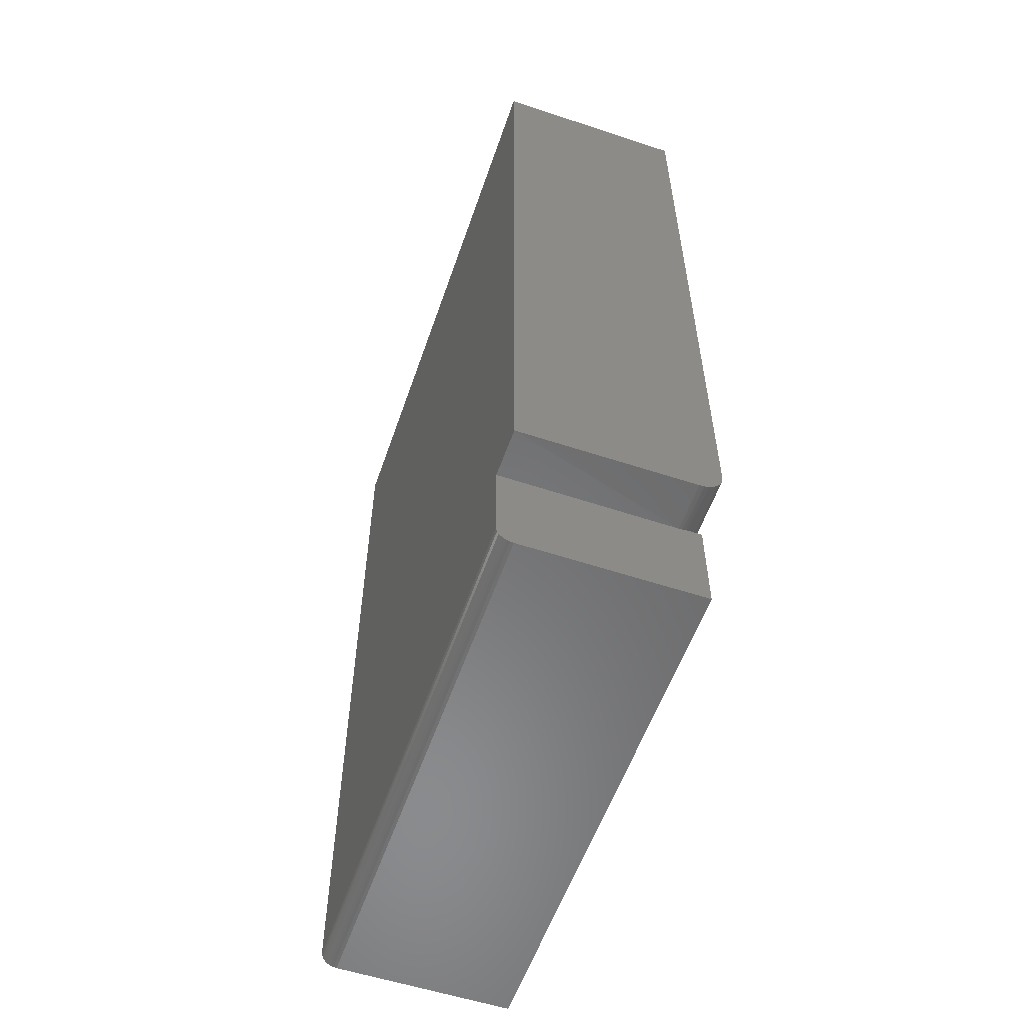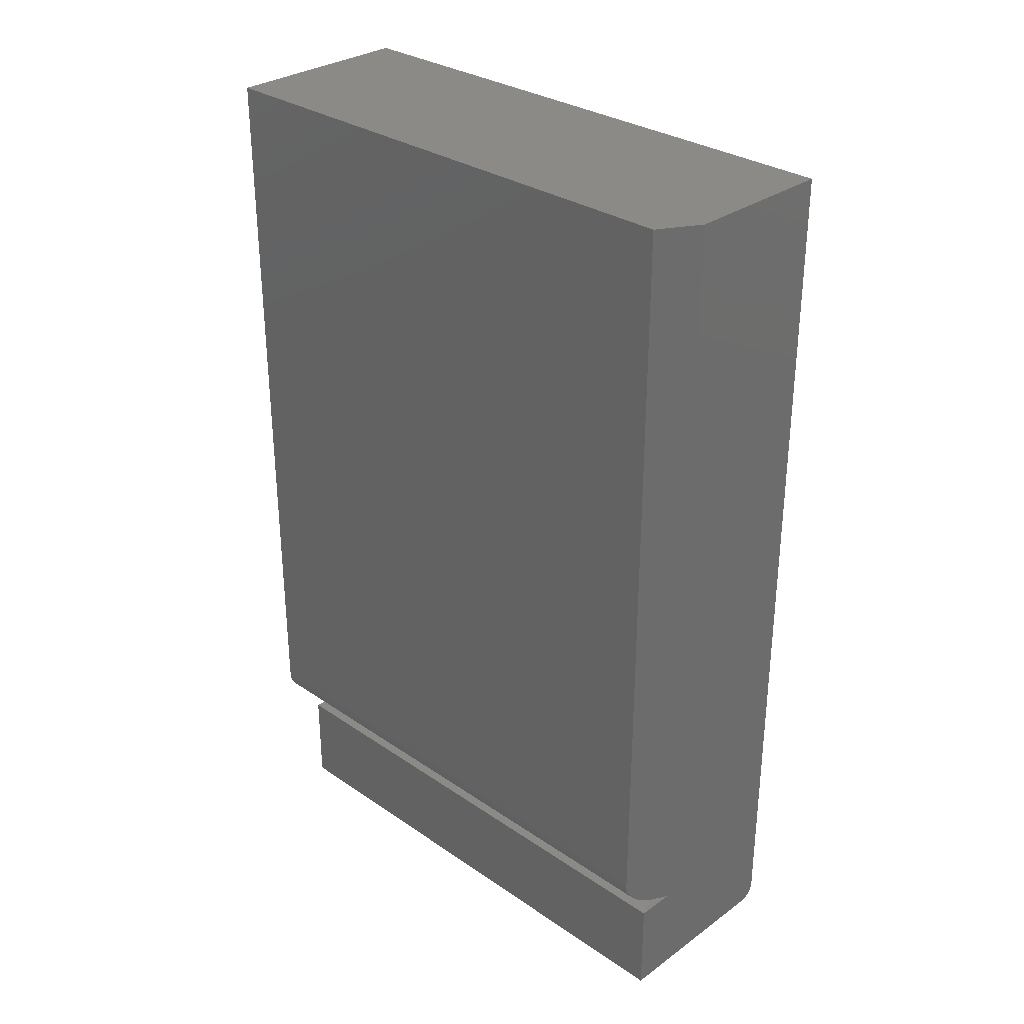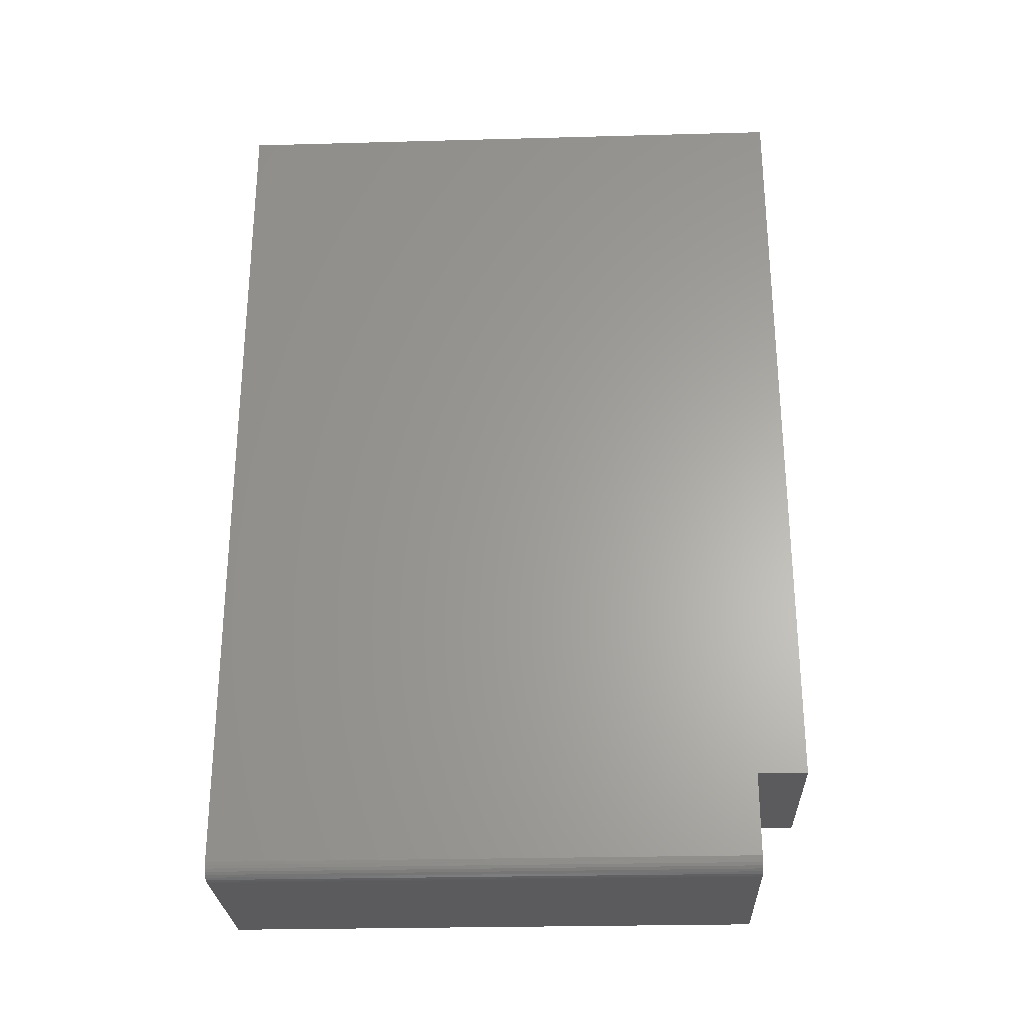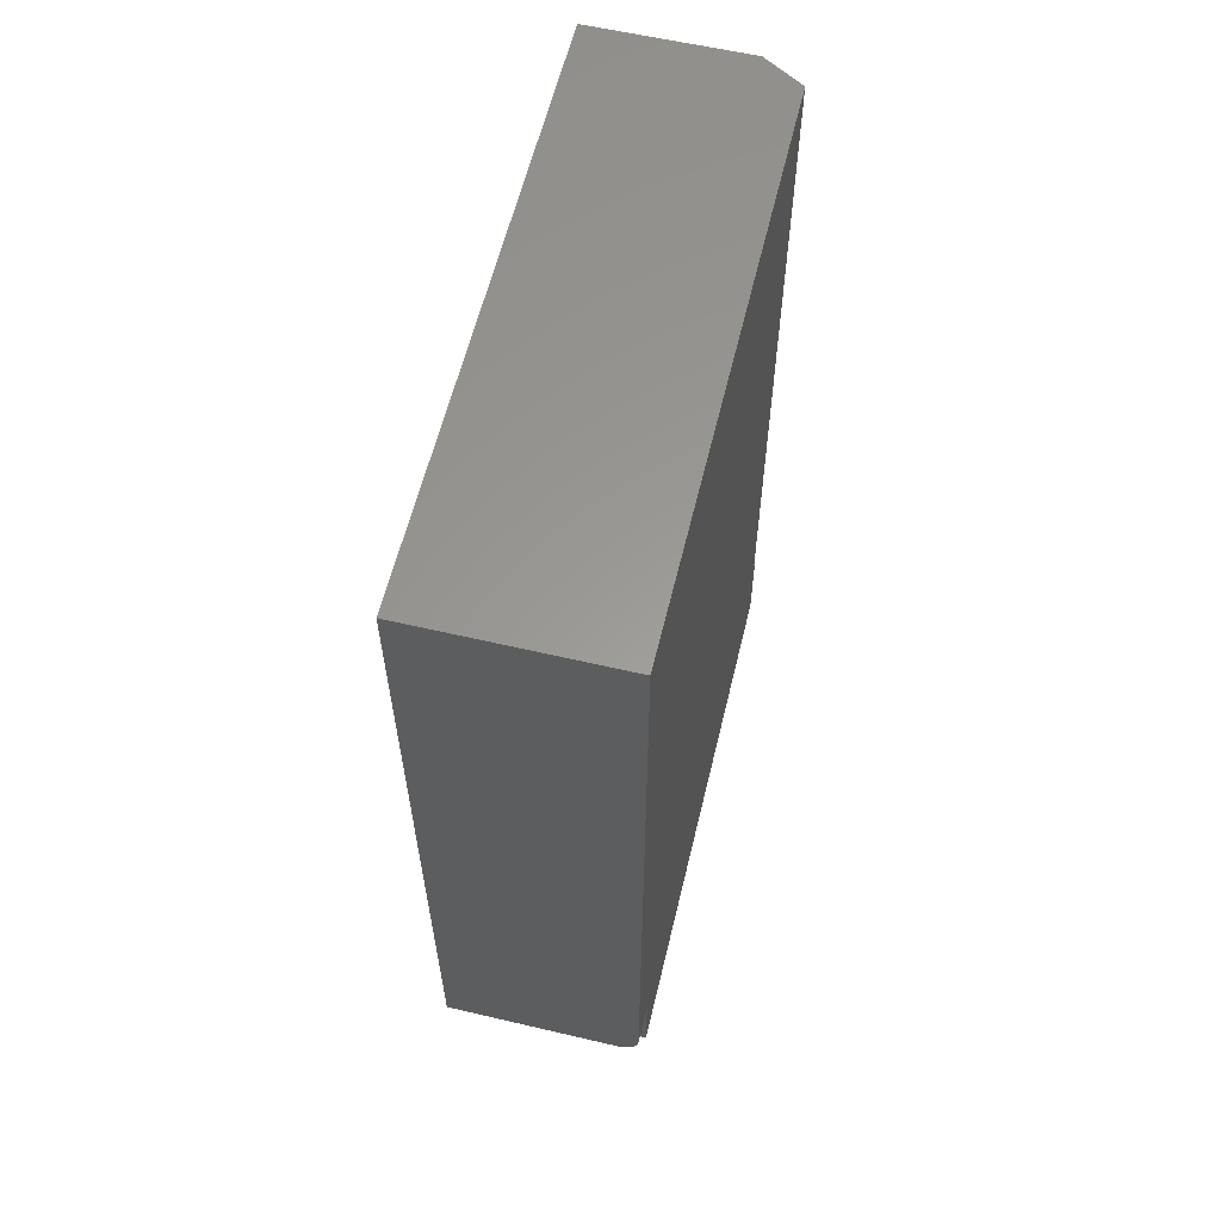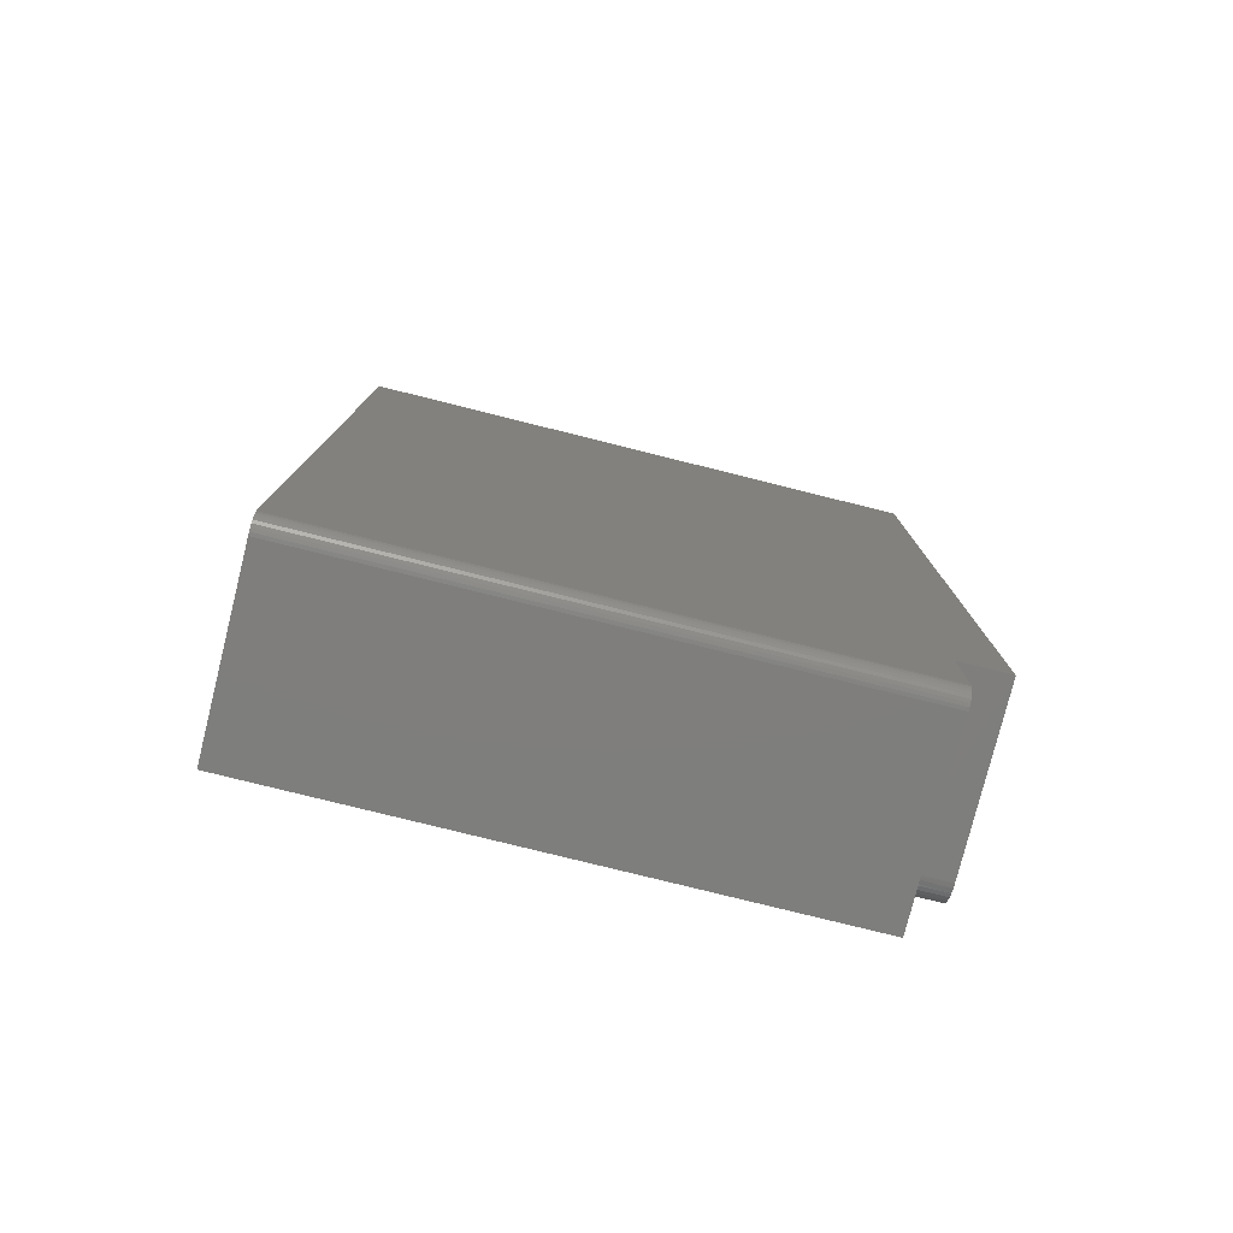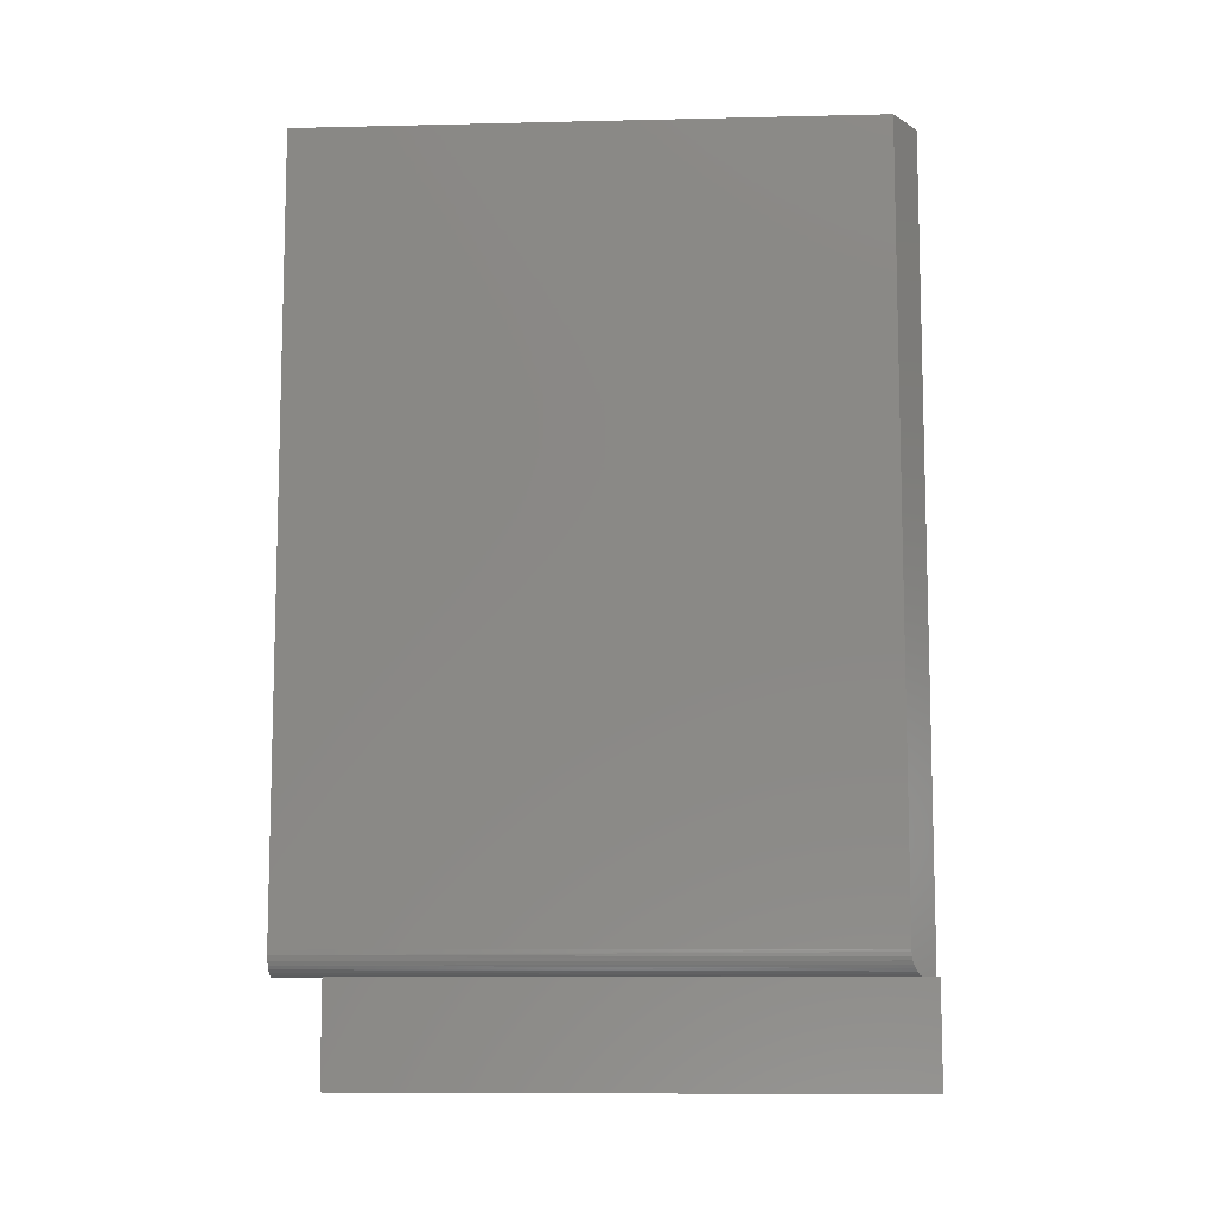
<metadata>
{"format":"stl","ext":"stl","renderer":"f3d","projection":"perspective","resolution":1024,"background":"white","views":[{"elev":-56.7,"azim":-19.0,"up":"+Z"},{"elev":30.7,"azim":134.3,"up":"+Z"},{"elev":-26.9,"azim":-87.6,"up":"+Z"},{"elev":59.8,"azim":13.5,"up":"+Z"},{"elev":-78.2,"azim":-104.0,"up":"+Z"},{"elev":-9.3,"azim":93.5,"up":"+Z"}]}
</metadata>
<code>
# stl→obj: 54 verts, 104 faces
v -0.1719 -0.5156 -0.09375
v 2.776e-17 -0.5156 -0.09375
v -0.1863 -0.5156 -0.0841
v 3.356e-17 -0.5156 0.0009868
v -0.1875 -0.5156 -0.07812
v -0.1872 -0.5156 -0.08117
v -0.01473 -0.5156 0.0009868
v -0.01806 -0.5156 0.000248
v -0.02146 -0.5156 -1.017e-17
v -0.1875 -0.5156 0.0009868
v -0.1749 -0.5156 -0.09345
v -0.1849 -0.5156 -0.08681
v -0.1829 -0.5156 -0.08917
v -0.1806 -0.5156 -0.09112
v -0.1779 -0.5156 -0.09256
v -0.1719 8.674e-19 -0.09375
v -5.741e-18 1.041e-17 -0.09375
v 6.043e-20 1.041e-17 0.0009868
v -0.1863 6.602e-20 -0.0841
v -0.1872 1.667e-20 -0.08117
v -0.1875 5.311e-35 -0.07812
v -0.03709 8.349e-18 0.0009868
v -0.1749 6.981e-19 -0.09345
v -0.1779 5.354e-19 -0.09256
v -0.1806 3.855e-19 -0.09112
v -0.1829 2.54e-19 -0.08917
v -0.1849 1.462e-19 -0.08681
v -0.1875 2.549e-33 0.75
v -0.03709 8.349e-18 0.75
v -0.1875 -0.5625 0
v -0.1875 -0.5625 0.75
v 0.001974 -0.5625 0.75
v 0.001974 -0.02344 0.75
v -0.02146 -0.009375 -2.776e-17
v -0.01772 -0.01162 0.0003006
v -0.01472 -0.01342 0.0009868
v -0.02146 -0.5625 -1.017e-17
v 0.001974 -0.02344 0.02344
v 0.001901 -0.02339 0.02159
v 0.001322 -0.02305 0.01795
v -0.01244 -0.01479 0.001807
v 0.0001797 -0.02236 0.01444
v -0.00149 -0.02136 0.01118
v -0.003644 -0.02007 0.008214
v -0.006228 -0.01852 0.005628
v -0.009183 -0.01674 0.003475
v 0.001523 -0.5625 0.01887
v 0.001974 -0.5625 0.02344
v -0.01689 -0.5625 0.0004503
v 0.0001896 -0.5625 0.01447
v -0.001976 -0.5625 0.01042
v -0.004891 -0.5625 0.006865
v -0.008443 -0.5625 0.00395
v -0.01249 -0.5625 0.001784
f 1 2 3
f 4 5 6
f 4 6 3
f 4 3 2
f 5 4 7
f 5 7 8
f 5 8 9
f 5 9 10
f 11 1 3
f 11 3 12
f 11 12 13
f 11 13 14
f 11 14 15
f 16 17 1
f 1 17 2
f 18 19 20
f 18 20 21
f 18 21 22
f 23 24 25
f 23 25 26
f 23 26 27
f 23 27 19
f 23 19 16
f 16 19 17
f 17 19 18
f 21 28 22
f 22 28 29
f 10 30 31
f 10 31 28
f 10 28 21
f 10 21 5
f 16 1 23
f 23 1 11
f 23 11 24
f 24 11 15
f 24 15 25
f 25 15 14
f 25 14 26
f 26 14 13
f 26 13 27
f 27 13 12
f 27 12 19
f 19 12 3
f 19 3 20
f 20 3 6
f 20 6 21
f 21 6 5
f 31 32 28
f 28 32 33
f 28 33 29
f 17 18 2
f 2 18 4
f 18 22 34
f 18 34 35
f 18 35 36
f 18 36 7
f 18 7 4
f 10 9 30
f 30 9 37
f 22 29 33
f 22 33 38
f 22 38 39
f 22 39 40
f 41 40 42
f 41 42 43
f 41 43 44
f 41 44 45
f 41 45 46
f 40 41 36
f 40 36 35
f 40 35 34
f 40 34 22
f 38 47 39
f 38 48 47
f 37 8 49
f 37 9 8
f 42 50 51
f 42 51 43
f 44 43 51
f 51 52 44
f 44 52 45
f 45 52 53
f 45 53 46
f 46 53 54
f 46 54 41
f 7 36 41
f 7 41 54
f 7 54 49
f 7 49 8
f 50 42 47
f 47 42 40
f 47 40 39
f 48 38 32
f 32 38 33
f 37 54 30
f 37 49 54
f 51 50 53
f 53 52 51
f 31 30 47
f 31 47 48
f 31 48 32
f 47 30 54
f 47 54 53
f 47 53 50

</code>
